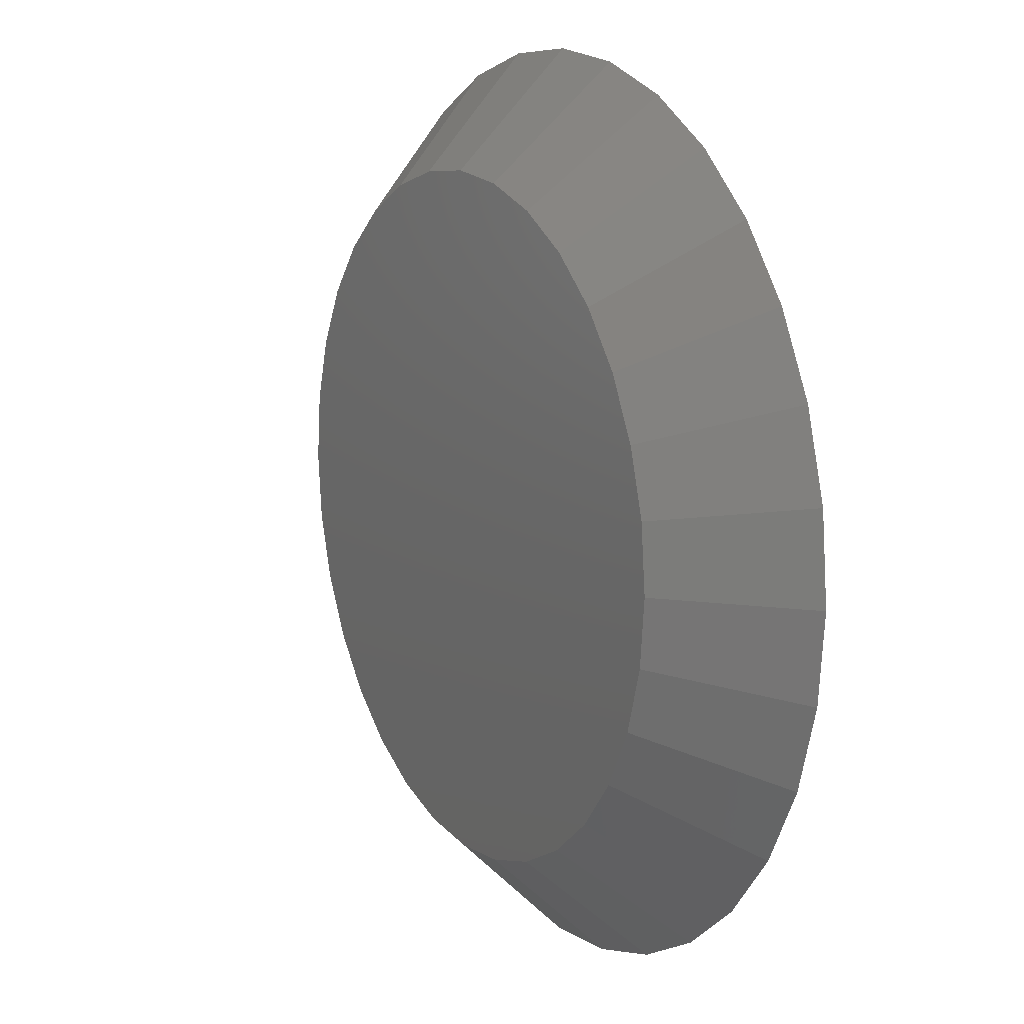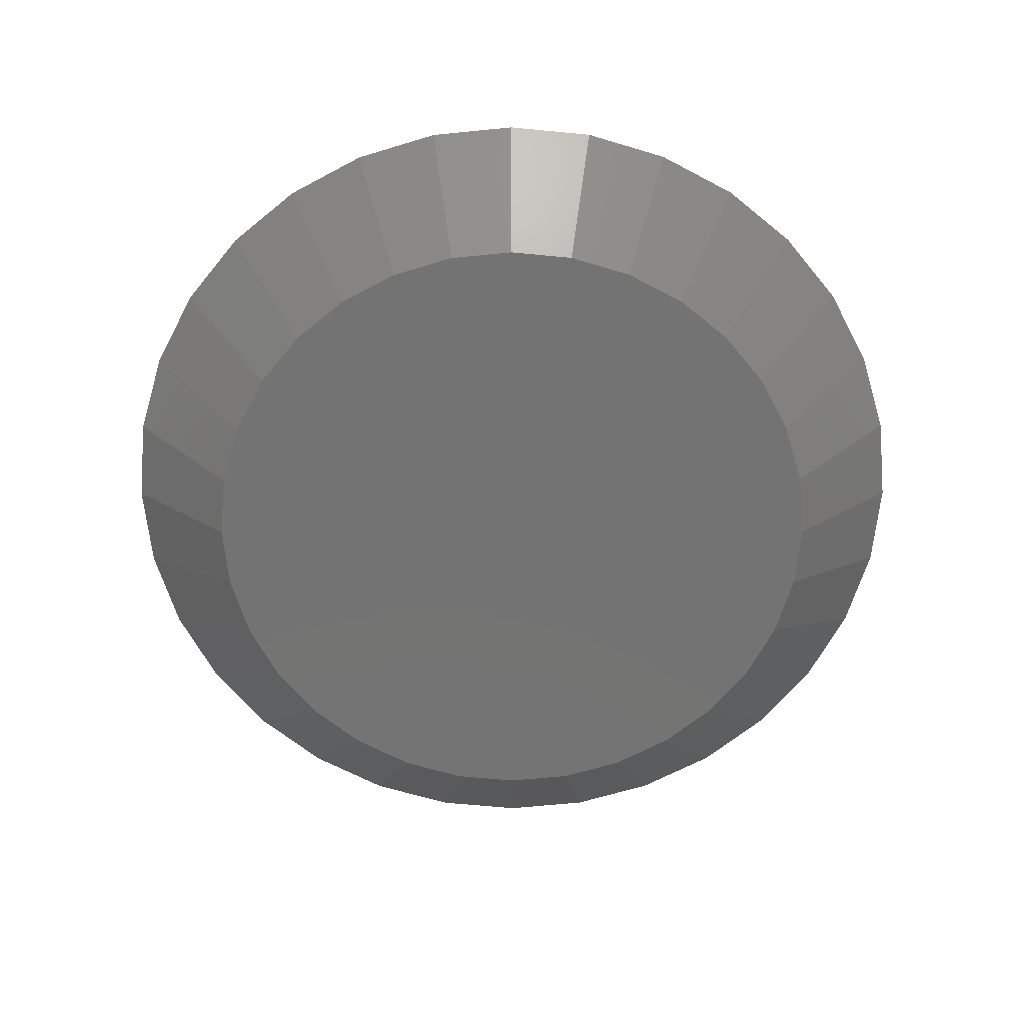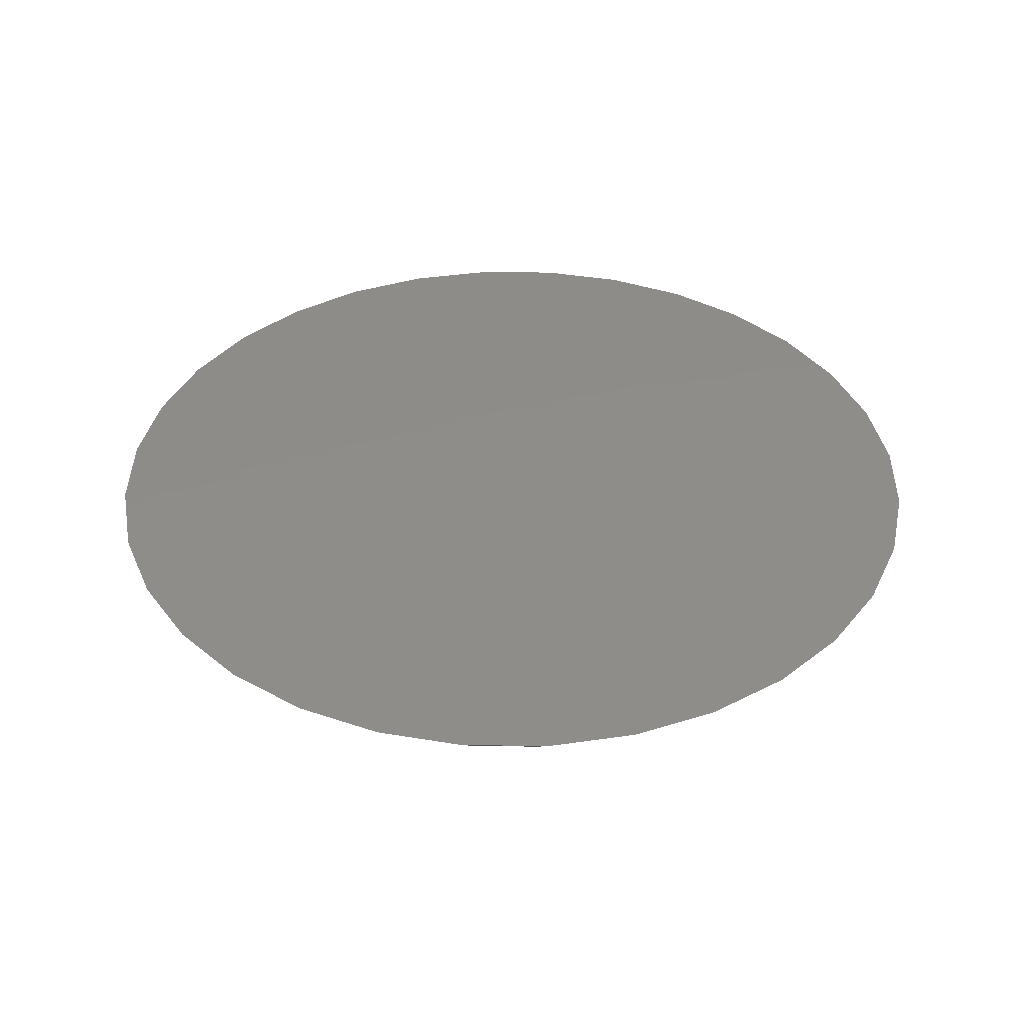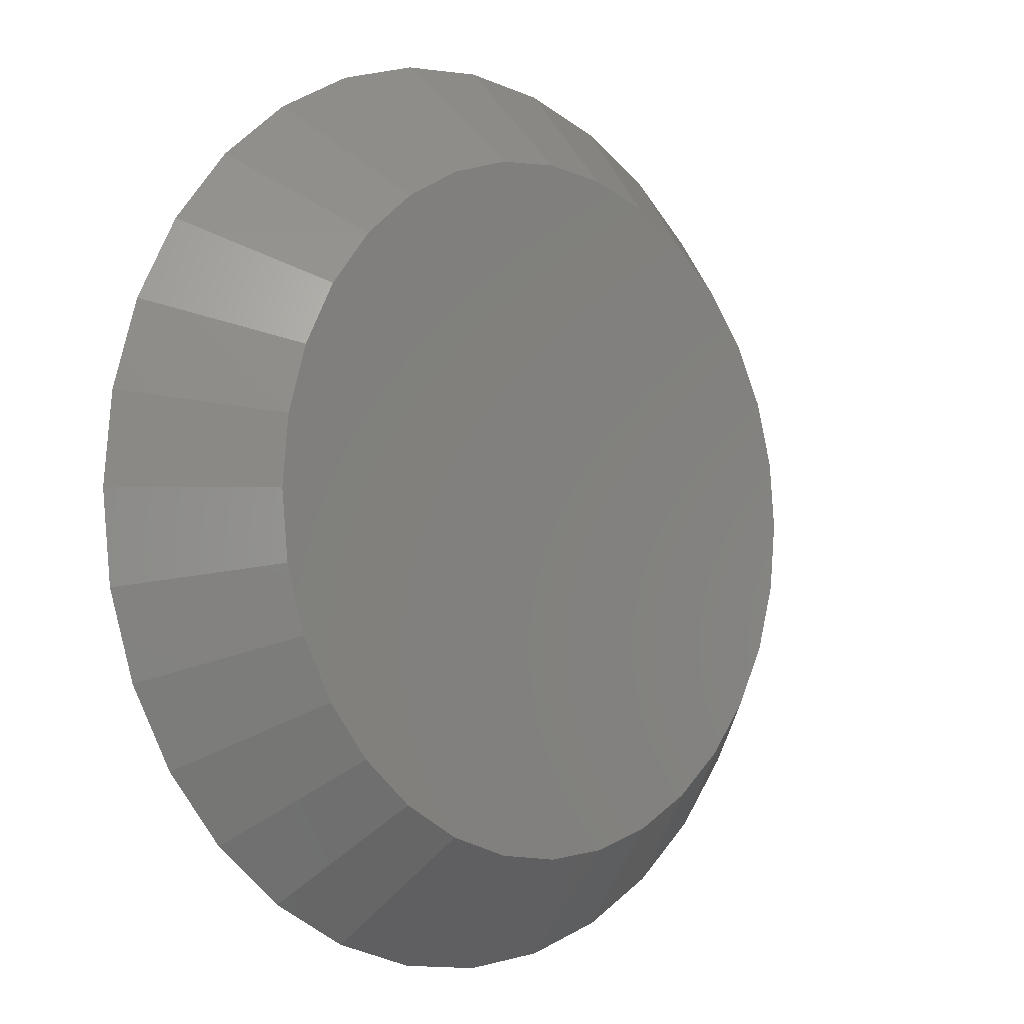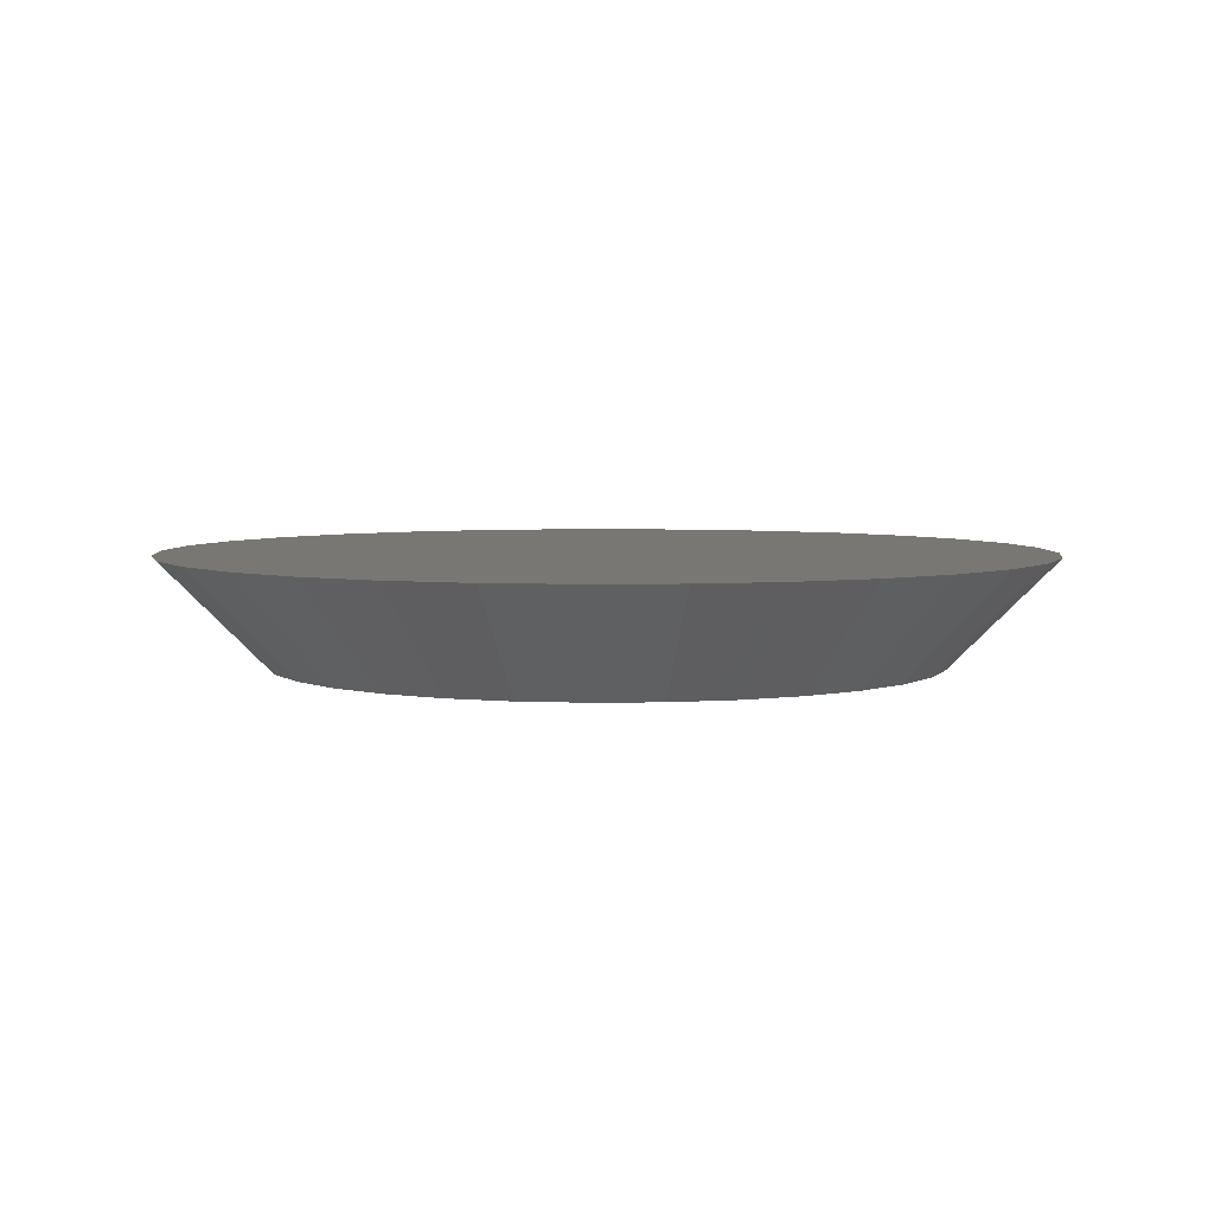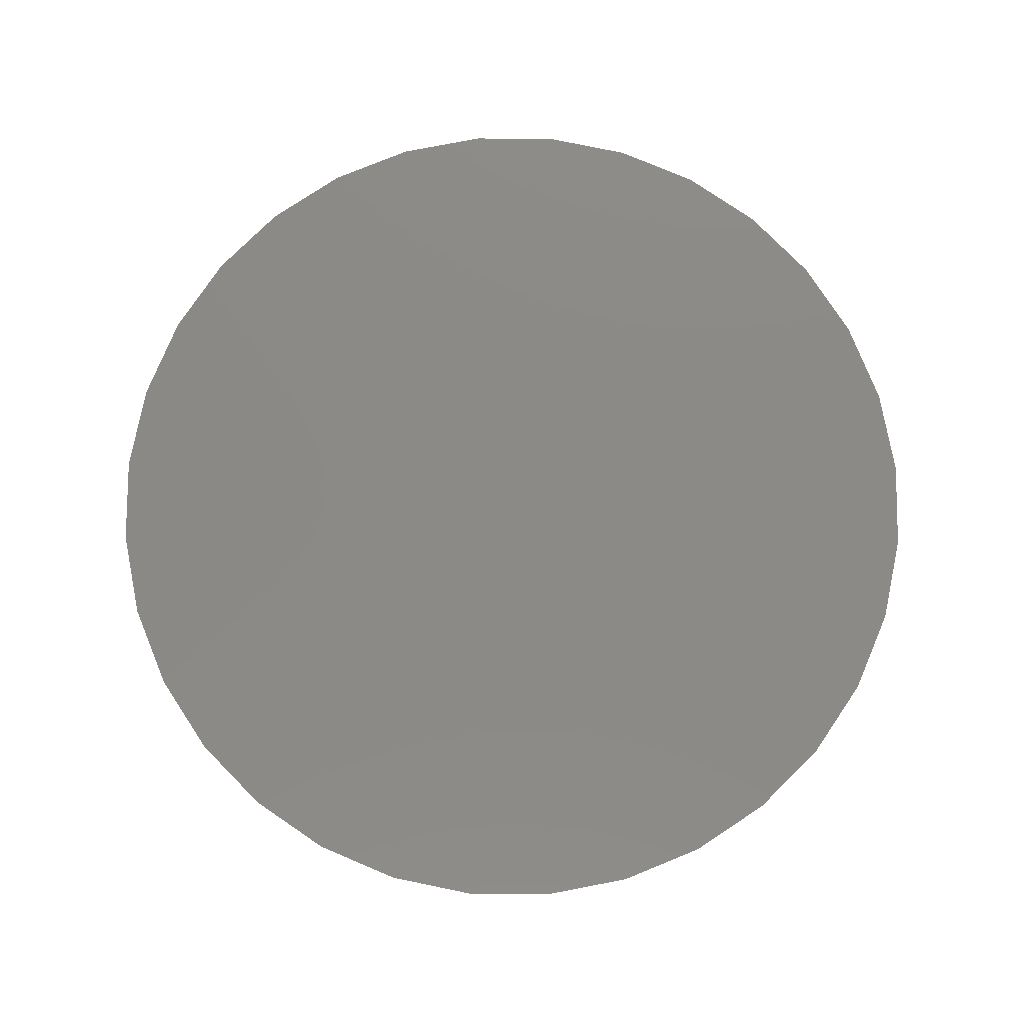
<metadata>
{"format":"stl","ext":"stl","renderer":"f3d","projection":"perspective","resolution":1024,"background":"white","views":[{"elev":13.2,"azim":-118.8,"up":"+Y"},{"elev":-65.5,"azim":0.1,"up":"+Z"},{"elev":38.4,"azim":6.4,"up":"+Z"},{"elev":-4.5,"azim":135.3,"up":"+Y"},{"elev":4.7,"azim":-31.2,"up":"+Z"},{"elev":78.8,"azim":51.0,"up":"+Z"}]}
</metadata>
<code>
# stl→obj: 64 verts, 124 faces
v 0.6777 0.7088 0
v 0.6822 0.7102 0
v 0.6868 0.7106 0
v 0.6915 0.7102 0
v 0.6959 0.7088 0
v 0.6736 0.7066 0
v 0.7 0.7066 0
v 0.67 0.7036 0
v 0.7036 0.7036 0
v 0.6671 0.7 0
v 0.7066 0.7 0
v 0.6649 0.6959 0
v 0.7088 0.6959 0
v 0.6635 0.6915 0
v 0.7102 0.6915 0
v 0.7088 0.6777 0
v 0.6649 0.6777 0
v 0.7102 0.6822 0
v 0.6671 0.6736 0
v 0.7066 0.6736 0
v 0.67 0.67 0
v 0.7036 0.67 0
v 0.6736 0.6671 0
v 0.7 0.6671 0
v 0.6777 0.6649 0
v 0.6959 0.6649 0
v 0.6822 0.6635 0
v 0.6868 0.6631 0
v 0.6915 0.6635 0
v 0.6635 0.6822 0
v 0.6631 0.6868 0
v 0.7106 0.6868 0
v 0.6868 0.7184 0.007812
v 0.6807 0.7178 0.007812
v 0.6748 0.716 0.007812
v 0.693 0.7178 0.007812
v 0.6989 0.716 0.007812
v 0.6693 0.7131 0.007812
v 0.7044 0.7131 0.007812
v 0.6645 0.7092 0.007812
v 0.7092 0.7092 0.007812
v 0.6606 0.7044 0.007812
v 0.7131 0.7044 0.007812
v 0.6577 0.6989 0.007812
v 0.716 0.6989 0.007812
v 0.6559 0.693 0.007812
v 0.7178 0.693 0.007812
v 0.7178 0.6807 0.007812
v 0.6577 0.6748 0.007812
v 0.716 0.6748 0.007812
v 0.6606 0.6693 0.007812
v 0.7131 0.6693 0.007812
v 0.6645 0.6645 0.007812
v 0.7092 0.6645 0.007812
v 0.6693 0.6606 0.007812
v 0.7044 0.6606 0.007812
v 0.6748 0.6577 0.007812
v 0.6989 0.6577 0.007812
v 0.6807 0.6559 0.007812
v 0.6868 0.6553 0.007812
v 0.693 0.6559 0.007812
v 0.7184 0.6868 0.007812
v 0.6553 0.6868 0.007812
v 0.6559 0.6807 0.007812
f 1 2 3
f 1 3 4
f 5 1 4
f 6 1 5
f 7 6 5
f 8 6 7
f 9 8 7
f 10 8 9
f 11 10 9
f 12 10 11
f 13 12 11
f 14 12 13
f 15 14 13
f 16 17 18
f 19 17 16
f 20 19 16
f 21 19 20
f 22 21 20
f 23 21 22
f 24 23 22
f 25 23 24
f 26 25 24
f 27 25 26
f 28 27 26
f 29 28 26
f 17 30 18
f 18 30 31
f 18 31 32
f 32 31 14
f 32 14 15
f 33 34 35
f 36 33 35
f 36 35 37
f 37 35 38
f 37 38 39
f 39 38 40
f 39 40 41
f 41 40 42
f 41 42 43
f 43 42 44
f 43 44 45
f 45 44 46
f 45 46 47
f 48 49 50
f 50 49 51
f 50 51 52
f 52 51 53
f 52 53 54
f 54 53 55
f 54 55 56
f 56 55 57
f 56 57 58
f 58 57 59
f 58 59 60
f 58 60 61
f 47 46 62
f 62 46 63
f 62 63 48
f 48 63 64
f 48 64 49
f 31 64 63
f 31 30 64
f 62 18 32
f 62 48 18
f 17 49 64
f 17 64 30
f 19 53 51
f 51 49 19
f 19 49 17
f 25 57 55
f 25 55 23
f 55 21 23
f 27 60 59
f 59 57 27
f 27 57 25
f 26 58 61
f 26 61 29
f 61 28 29
f 24 54 56
f 56 58 24
f 24 58 26
f 16 50 52
f 16 52 20
f 52 22 20
f 48 50 18
f 18 50 16
f 53 19 21
f 21 55 53
f 60 27 28
f 28 61 60
f 54 24 22
f 22 52 54
f 32 47 62
f 32 15 47
f 63 14 31
f 63 46 14
f 13 45 47
f 13 47 15
f 11 41 43
f 43 45 11
f 11 45 13
f 5 37 39
f 5 39 7
f 39 9 7
f 4 33 36
f 36 37 4
f 4 37 5
f 1 35 34
f 1 34 2
f 34 3 2
f 6 40 38
f 38 35 6
f 6 35 1
f 12 44 42
f 12 42 10
f 42 8 10
f 46 44 14
f 14 44 12
f 41 11 9
f 9 39 41
f 33 4 3
f 3 34 33
f 40 6 8
f 8 42 40

</code>
